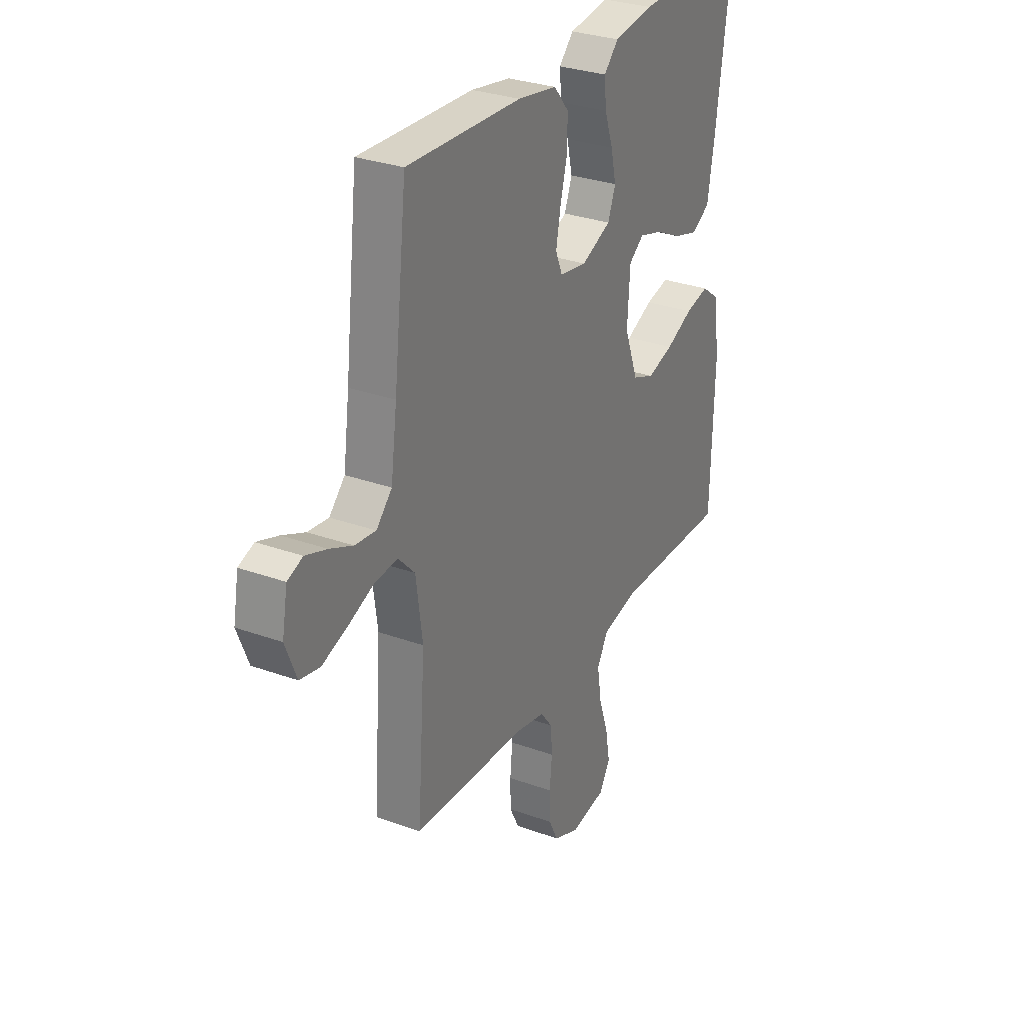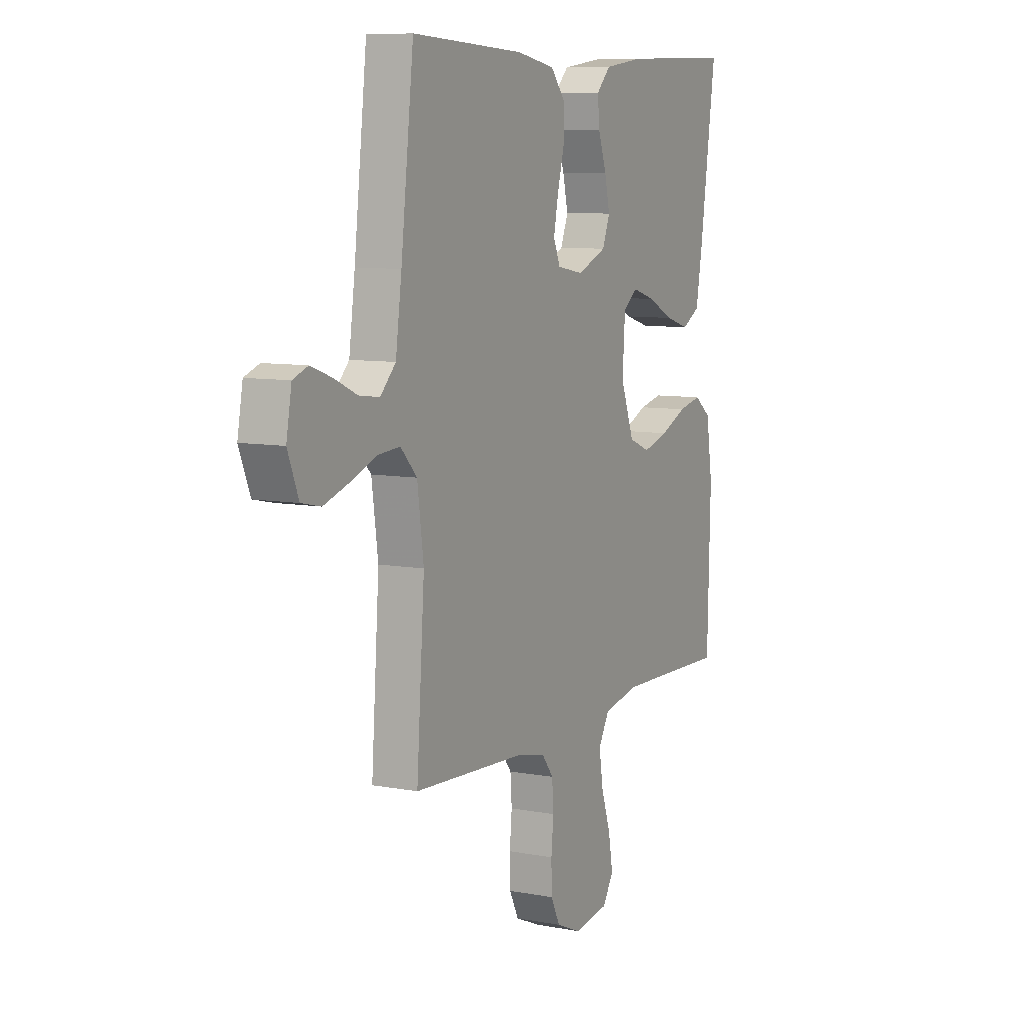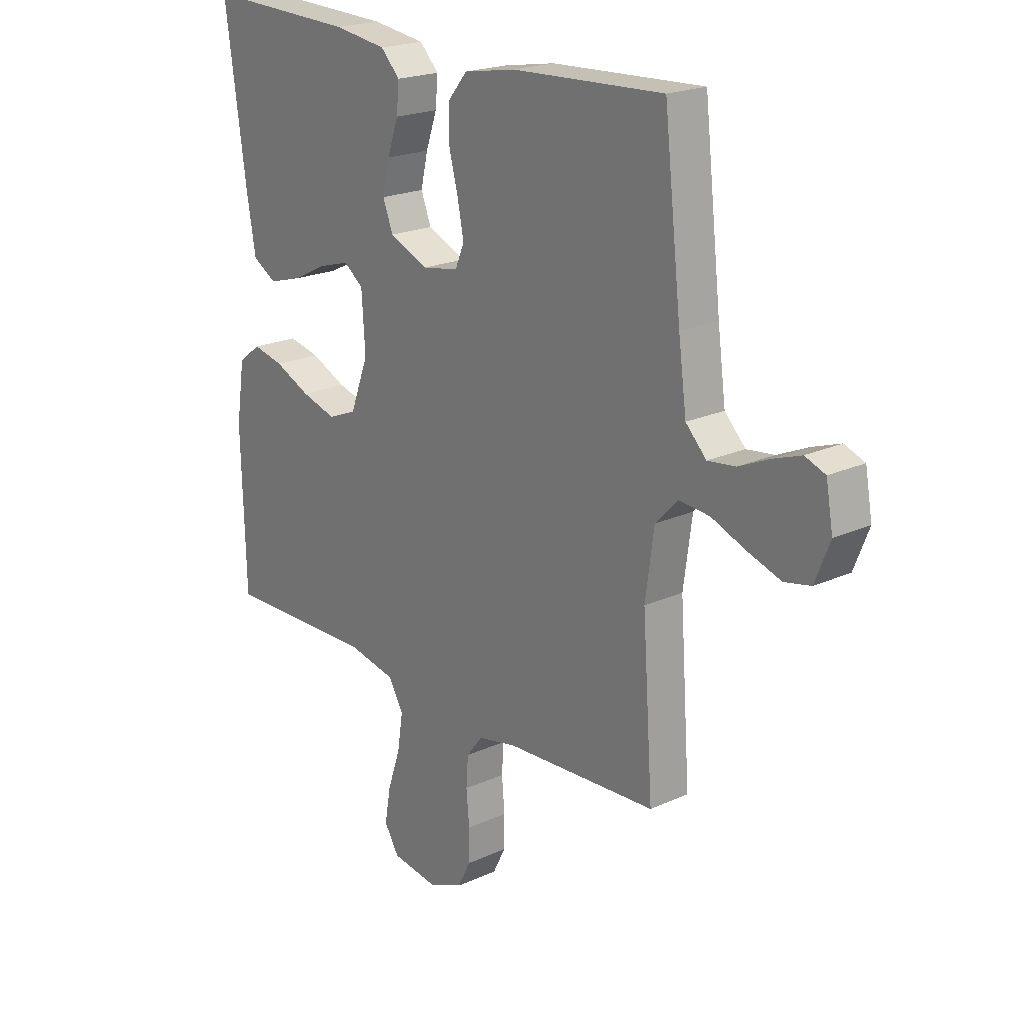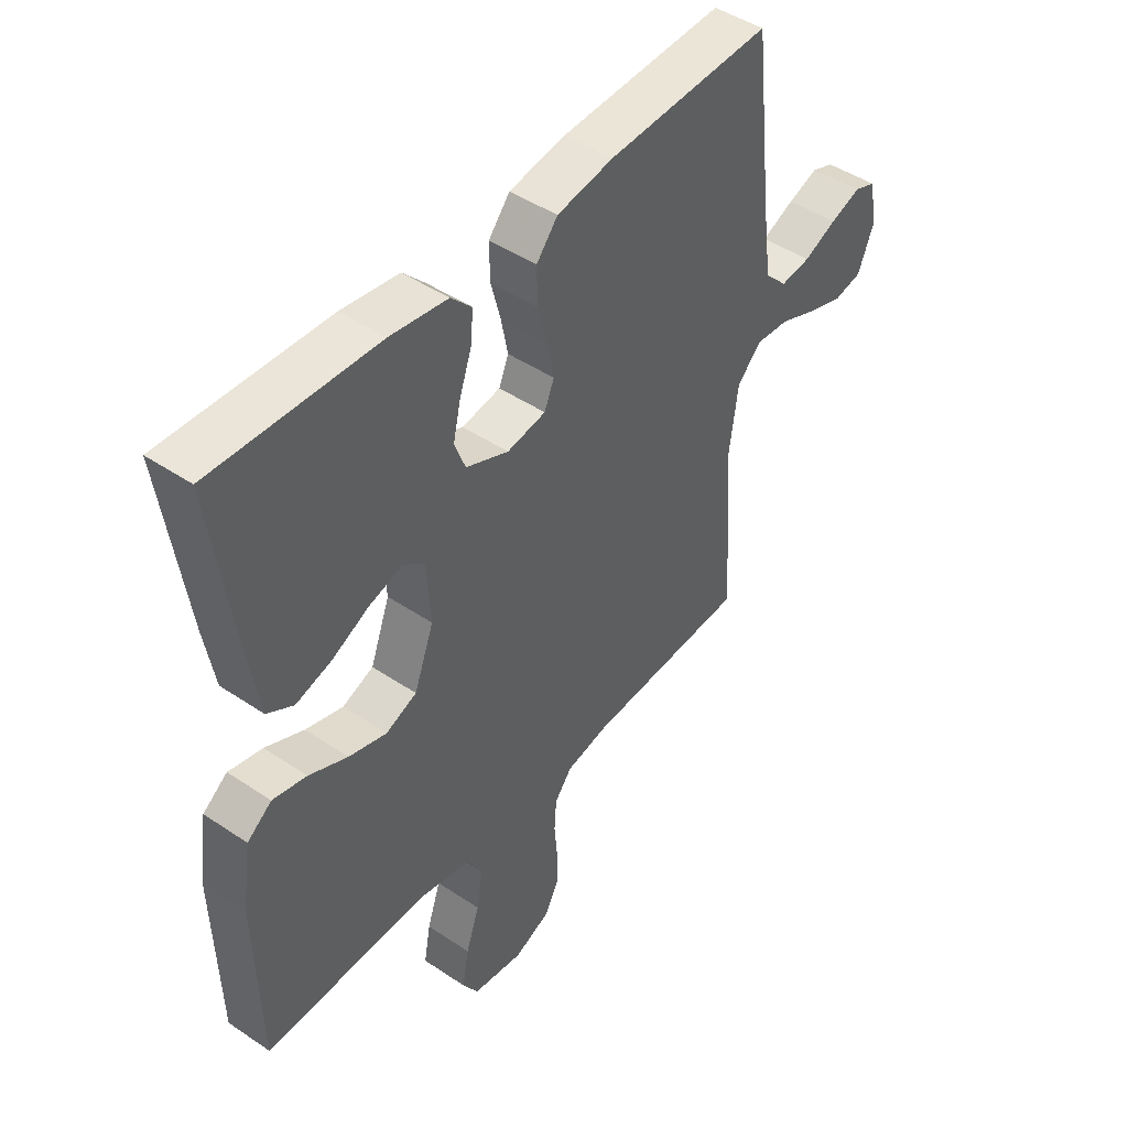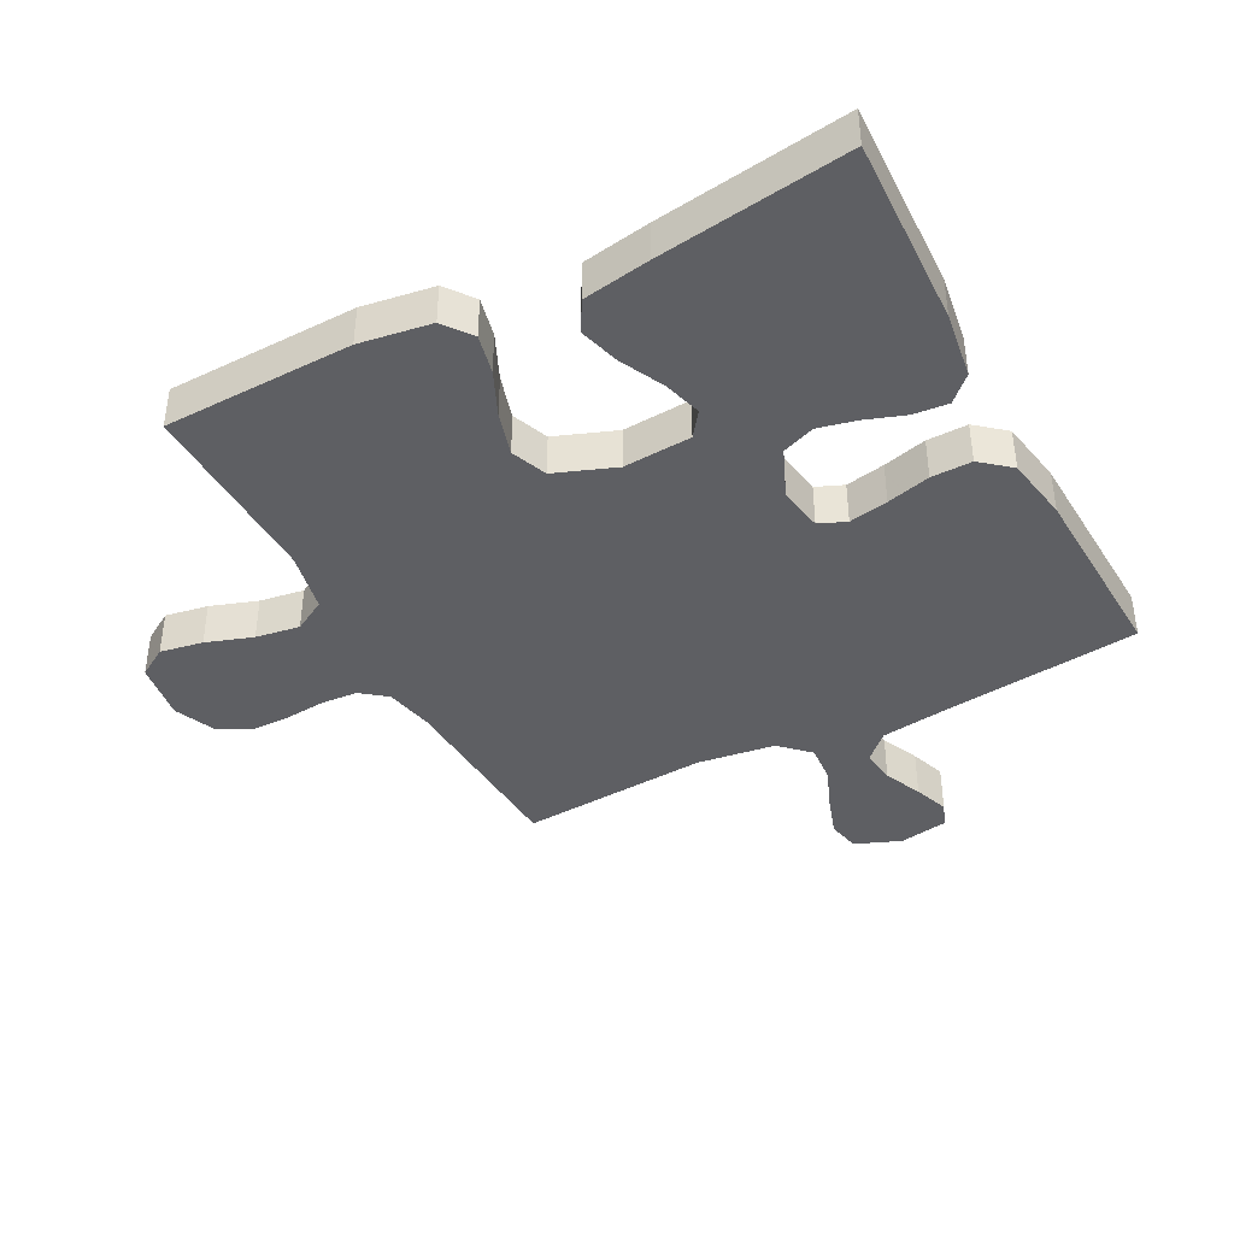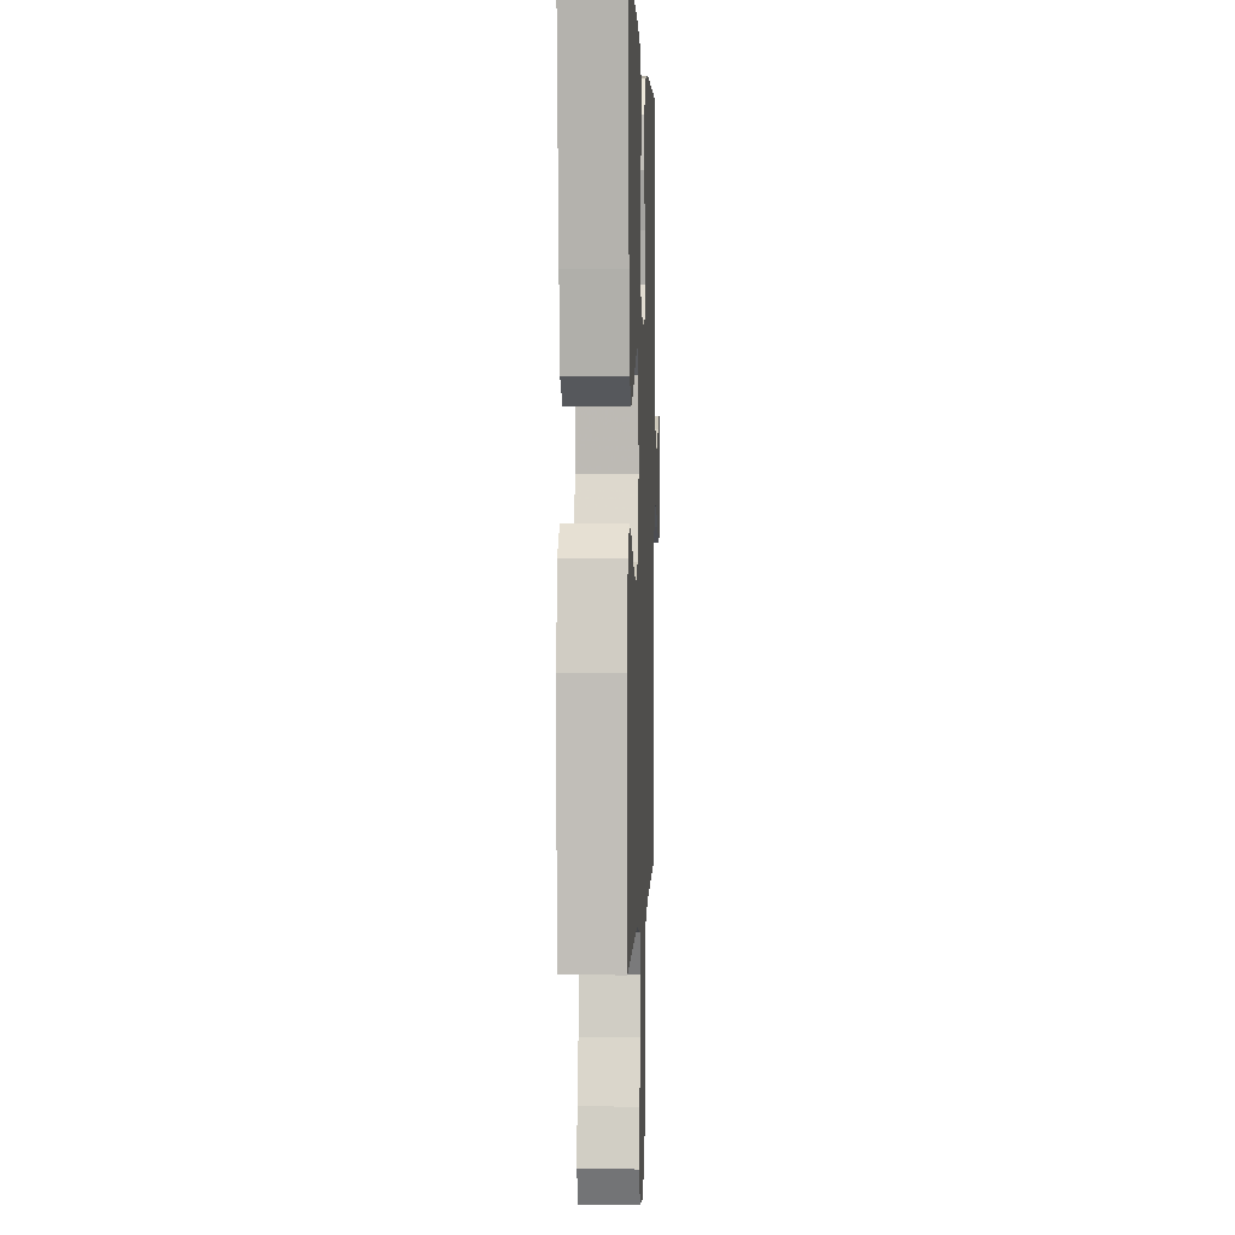
<metadata>
{"format":"obj","ext":"obj","renderer":"f3d","projection":"perspective","resolution":1024,"background":"white","views":[{"elev":30.2,"azim":117.7,"up":"+Z"},{"elev":8.3,"azim":117.2,"up":"+Z"},{"elev":20.8,"azim":50.6,"up":"+Z"},{"elev":45.8,"azim":-52.2,"up":"+Z"},{"elev":-40.8,"azim":-62.3,"up":"+Y"},{"elev":2.0,"azim":-87.8,"up":"+Z"}]}
</metadata>
<code>
v -0.5 0.07 0.5
v -0.2 0.07 0.489
v -0.095 0.07 0.474
v -0.057 0.07 0.435
v -0.062 0.07 0.38
v -0.084 0.07 0.317
v -0.098 0.07 0.256
v -0.078 0.07 0.204
v 0 0.07 0.171
v 0.071 0.07 0.183
v 0.089 0.07 0.226
v 0.077 0.07 0.288
v 0.059 0.07 0.357
v 0.058 0.07 0.421
v 0.097 0.07 0.468
v 0.2 0.07 0.486
v 0.5 0.07 0.5
v 0.534 0.07 0.2
v 0.55 0.07 0.081
v 0.591 0.07 0.039
v 0.646 0.07 0.046
v 0.706 0.07 0.073
v 0.762 0.07 0.093
v 0.802 0.07 0.078
v 0.816 0.07 0
v 0.787 0.07 -0.073
v 0.735 0.07 -0.084
v 0.669 0.07 -0.062
v 0.601 0.07 -0.035
v 0.54 0.07 -0.03
v 0.496 0.07 -0.076
v 0.479 0.07 -0.2
v 0.5 0.07 -0.5
v 0.2 0.07 -0.516
v 0.123 0.07 -0.532
v 0.091 0.07 -0.573
v 0.087 0.07 -0.631
v 0.093 0.07 -0.696
v 0.092 0.07 -0.758
v 0.067 0.07 -0.808
v 0 0.07 -0.837
v -0.094 0.07 -0.823
v -0.123 0.07 -0.776
v -0.111 0.07 -0.708
v -0.086 0.07 -0.634
v -0.075 0.07 -0.564
v -0.104 0.07 -0.513
v -0.2 0.07 -0.493
v -0.5 0.07 -0.5
v -0.508 0.07 -0.2
v -0.491 0.07 -0.087
v -0.446 0.07 -0.053
v -0.384 0.07 -0.067
v -0.313 0.07 -0.099
v -0.244 0.07 -0.119
v -0.187 0.07 -0.096
v -0.151 0.07 0
v -0.158 0.07 0.108
v -0.197 0.07 0.137
v -0.258 0.07 0.119
v -0.327 0.07 0.085
v -0.392 0.07 0.066
v -0.44 0.07 0.094
v -0.458 0.07 0.2
v -0.5 0 0.5
v -0.2 0 0.489
v -0.095 0 0.474
v -0.057 0 0.435
v -0.062 0 0.38
v -0.084 0 0.317
v -0.098 0 0.256
v -0.078 0 0.204
v 0 0 0.171
v 0.071 0 0.183
v 0.089 0 0.226
v 0.077 0 0.288
v 0.059 0 0.357
v 0.058 0 0.421
v 0.097 0 0.468
v 0.2 0 0.486
v 0.5 0 0.5
v 0.534 0 0.2
v 0.55 0 0.081
v 0.591 0 0.039
v 0.646 0 0.046
v 0.706 0 0.073
v 0.762 0 0.093
v 0.802 0 0.078
v 0.816 0 0
v 0.787 0 -0.073
v 0.735 0 -0.084
v 0.669 0 -0.062
v 0.601 0 -0.035
v 0.54 0 -0.03
v 0.496 0 -0.076
v 0.479 0 -0.2
v 0.5 0 -0.5
v 0.2 0 -0.516
v 0.123 0 -0.532
v 0.091 0 -0.573
v 0.087 0 -0.631
v 0.093 0 -0.696
v 0.092 0 -0.758
v 0.067 0 -0.808
v 0 0 -0.837
v -0.094 0 -0.823
v -0.123 0 -0.776
v -0.111 0 -0.708
v -0.086 0 -0.634
v -0.075 0 -0.564
v -0.104 0 -0.513
v -0.2 0 -0.493
v -0.5 0 -0.5
v -0.508 0 -0.2
v -0.491 0 -0.087
v -0.446 0 -0.053
v -0.384 0 -0.067
v -0.313 0 -0.099
v -0.244 0 -0.119
v -0.187 0 -0.096
v -0.151 0 0
v -0.158 0 0.108
v -0.197 0 0.137
v -0.258 0 0.119
v -0.327 0 0.085
v -0.392 0 0.066
v -0.44 0 0.094
v -0.458 0 0.2
f 4 5 6
f 3 4 6
f 2 3 6
f 1 2 6
f 64 1 6
f 63 64 6
f 62 63 6
f 61 62 6
f 60 61 6
f 59 60 6 7
f 58 59 7 8
f 57 58 8 9
f 56 57 9 10
f 52 53 54
f 51 52 54
f 50 51 54
f 49 50 54
f 48 49 54
f 47 48 54 55
f 46 47 55 56
f 43 44 45
f 42 43 45
f 41 42 45
f 40 41 45
f 39 40 45
f 38 39 45
f 37 38 45
f 36 37 45 46
f 46 56 10
f 36 46 10
f 35 36 10
f 32 33 34
f 35 10 11
f 34 35 11
f 32 34 11
f 31 32 11
f 27 28 29
f 26 27 29
f 25 26 29
f 24 25 29
f 23 24 29
f 22 23 29
f 21 22 29
f 20 21 29 30
f 31 11 12
f 30 31 12
f 20 30 12
f 19 20 12
f 16 17 18
f 16 18 19
f 15 16 19
f 14 15 19
f 13 14 19
f 12 13 19
f 70 69 68
f 70 68 67
f 70 67 66
f 70 66 65
f 70 65 128
f 70 128 127
f 70 127 126
f 70 126 125
f 70 125 124
f 71 70 124 123
f 72 71 123 122
f 73 72 122 121
f 74 73 121 120
f 118 117 116
f 118 116 115
f 118 115 114
f 118 114 113
f 118 113 112
f 119 118 112 111
f 120 119 111 110
f 109 108 107
f 109 107 106
f 109 106 105
f 109 105 104
f 109 104 103
f 109 103 102
f 109 102 101
f 110 109 101 100
f 74 120 110
f 74 110 100
f 74 100 99
f 98 97 96
f 75 74 99
f 75 99 98
f 75 98 96
f 75 96 95
f 93 92 91
f 93 91 90
f 93 90 89
f 93 89 88
f 93 88 87
f 93 87 86
f 93 86 85
f 94 93 85 84
f 76 75 95
f 76 95 94
f 76 94 84
f 76 84 83
f 82 81 80
f 83 82 80
f 83 80 79
f 83 79 78
f 83 78 77
f 83 77 76
f 1 65 66 2
f 2 66 67 3
f 3 67 68 4
f 4 68 69 5
f 5 69 70 6
f 6 70 71 7
f 7 71 72 8
f 8 72 73 9
f 9 73 74 10
f 10 74 75 11
f 11 75 76 12
f 12 76 77 13
f 13 77 78 14
f 14 78 79 15
f 15 79 80 16
f 16 80 81 17
f 17 81 82 18
f 18 82 83 19
f 19 83 84 20
f 20 84 85 21
f 21 85 86 22
f 22 86 87 23
f 23 87 88 24
f 24 88 89 25
f 25 89 90 26
f 26 90 91 27
f 27 91 92 28
f 28 92 93 29
f 29 93 94 30
f 30 94 95 31
f 31 95 96 32
f 32 96 97 33
f 33 97 98 34
f 34 98 99 35
f 35 99 100 36
f 36 100 101 37
f 37 101 102 38
f 38 102 103 39
f 39 103 104 40
f 40 104 105 41
f 41 105 106 42
f 42 106 107 43
f 43 107 108 44
f 44 108 109 45
f 45 109 110 46
f 46 110 111 47
f 47 111 112 48
f 48 112 113 49
f 49 113 114 50
f 50 114 115 51
f 51 115 116 52
f 52 116 117 53
f 53 117 118 54
f 54 118 119 55
f 55 119 120 56
f 56 120 121 57
f 57 121 122 58
f 58 122 123 59
f 59 123 124 60
f 60 124 125 61
f 61 125 126 62
f 62 126 127 63
f 63 127 128 64
f 64 128 65 1

</code>
